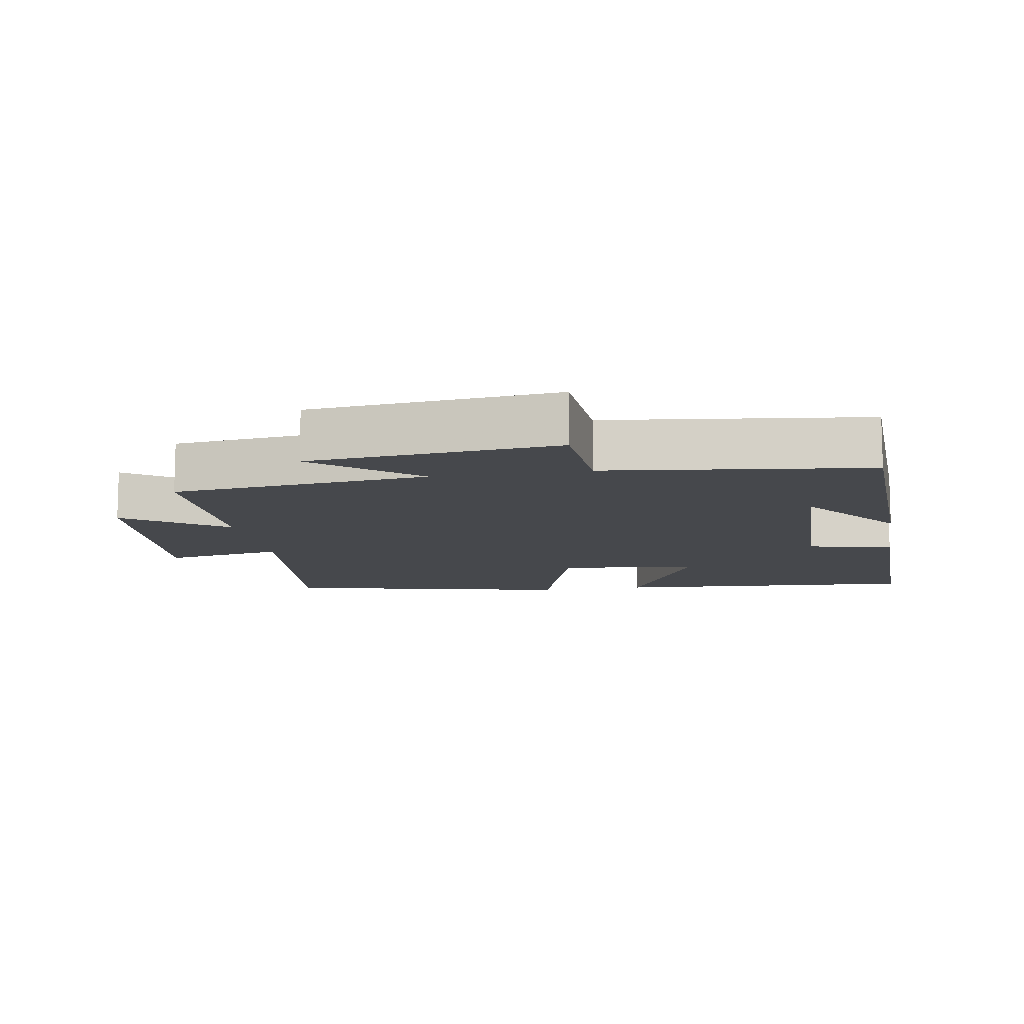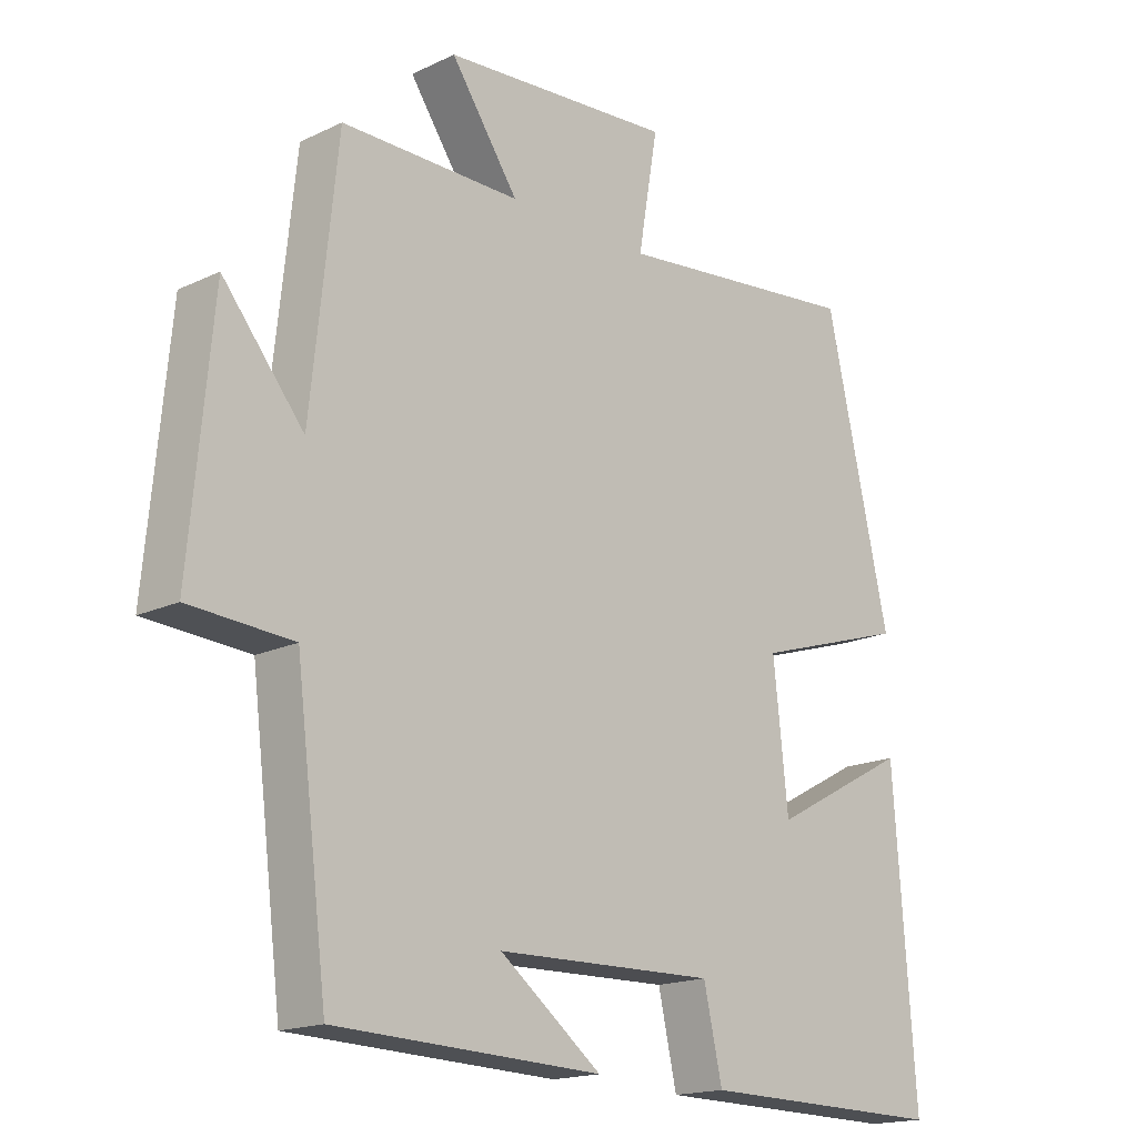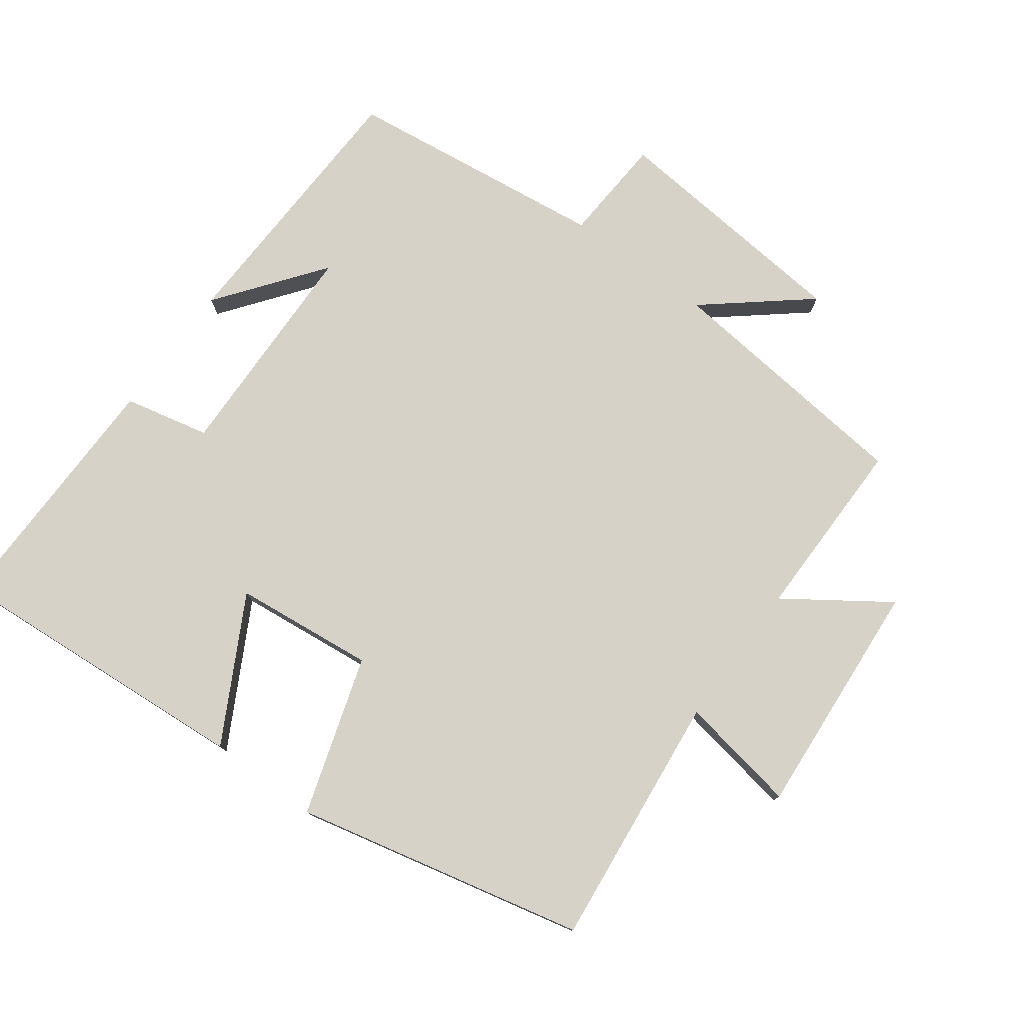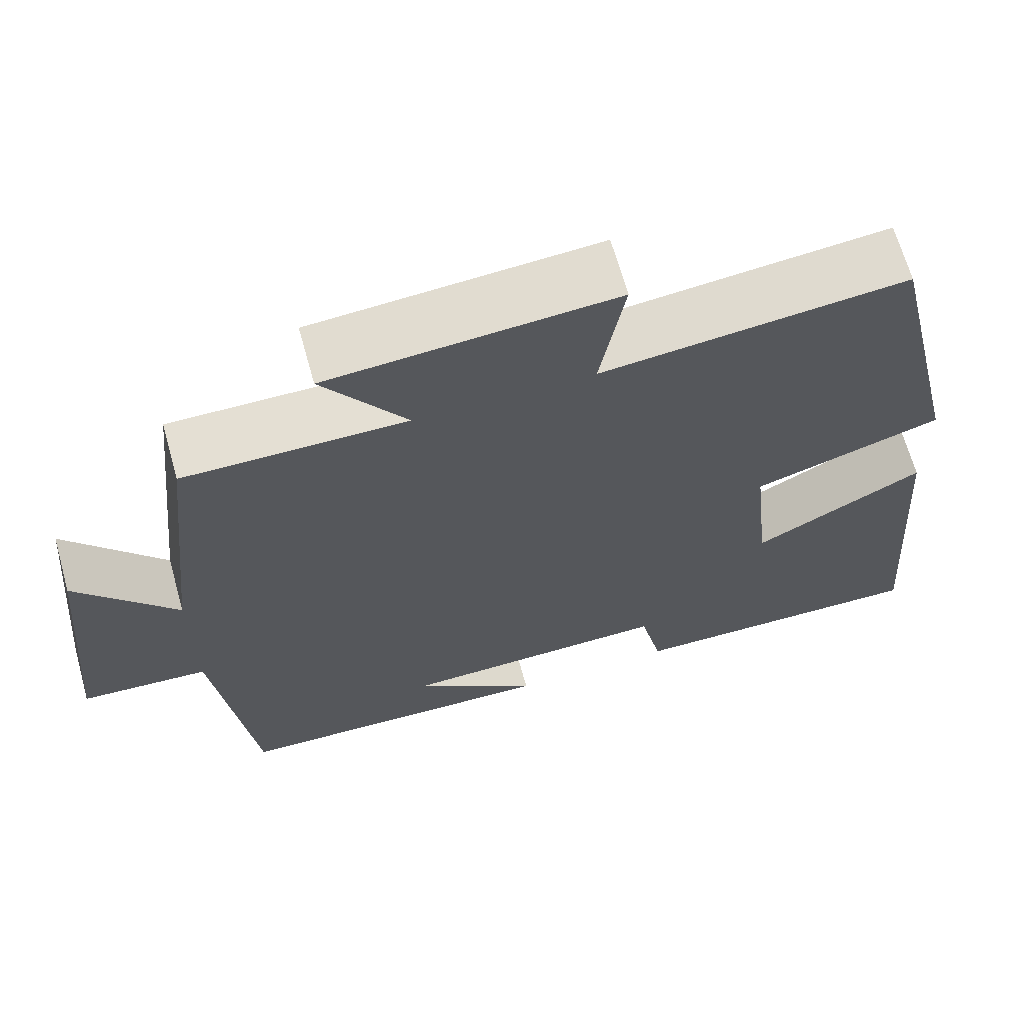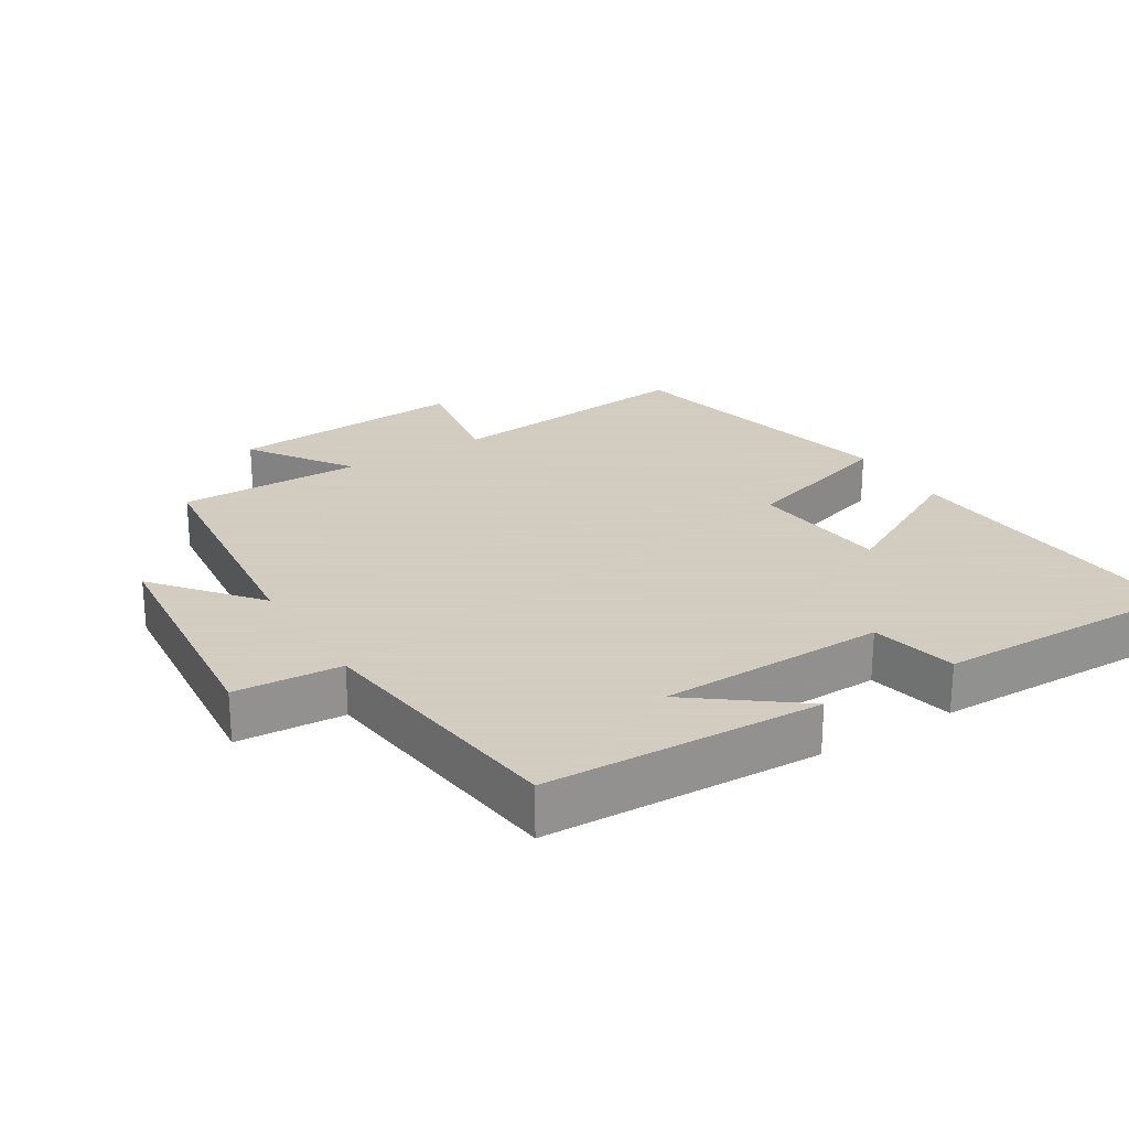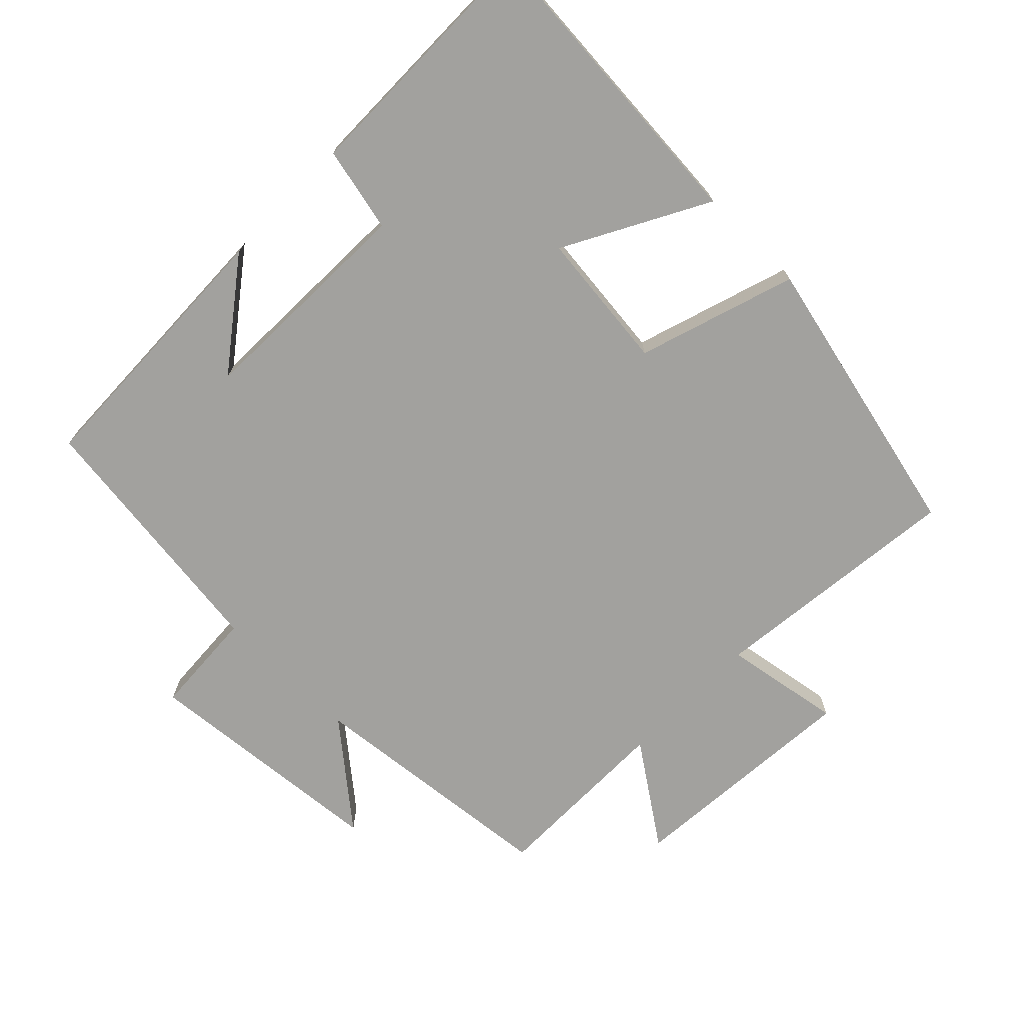
<metadata>
{"format":"obj","ext":"obj","renderer":"f3d","projection":"perspective","resolution":1024,"background":"white","views":[{"elev":-11.2,"azim":99.7,"up":"+Y"},{"elev":-17.2,"azim":133.5,"up":"+Z"},{"elev":77.6,"azim":-53.6,"up":"+Y"},{"elev":66.5,"azim":164.4,"up":"+Z"},{"elev":24.3,"azim":148.4,"up":"+Y"},{"elev":-72.0,"azim":-134.6,"up":"+Y"}]}
</metadata>
<code>
v -0.533 0.07 -0.505
v -0.5 0.07 -0.051
v -0.29 0.07 -0.164
v -0.268 0.07 0.042
v -0.5 0.07 0.115
v -0.403 0.07 0.54
v -0.029 0.07 0.5
v -0.059 0.07 0.674
v 0.291 0.07 0.648
v 0.189 0.07 0.5
v 0.46 0.07 0.501
v 0.5 0.07 0.125
v 0.622 0.07 0.273
v 0.656 0.07 -0.091
v 0.5 0.07 -0.101
v 0.452 0.07 -0.486
v 0.049 0.07 -0.5
v 0.203 0.07 -0.383
v -0.129 0.07 -0.375
v -0.157 0.07 -0.5
v -0.533 0 -0.505
v -0.5 0 -0.051
v -0.29 0 -0.164
v -0.268 0 0.042
v -0.5 0 0.115
v -0.403 0 0.54
v -0.029 0 0.5
v -0.059 0 0.674
v 0.291 0 0.648
v 0.189 0 0.5
v 0.46 0 0.501
v 0.5 0 0.125
v 0.622 0 0.273
v 0.656 0 -0.091
v 0.5 0 -0.101
v 0.452 0 -0.486
v 0.049 0 -0.5
v 0.203 0 -0.383
v -0.129 0 -0.375
v -0.157 0 -0.5
f 1 2 3
f 20 1 3
f 19 20 3
f 18 19 3 4
f 16 17 18
f 15 16 18 4
f 12 13 14 15
f 15 4 5
f 12 15 5
f 11 12 5
f 10 11 5
f 7 8 9 10
f 7 10 5
f 5 6 7
f 23 22 21
f 23 21 40
f 23 40 39
f 24 23 39 38
f 38 37 36
f 24 38 36 35
f 35 34 33 32
f 25 24 35
f 25 35 32
f 25 32 31
f 25 31 30
f 30 29 28 27
f 25 30 27
f 27 26 25
f 1 21 22 2
f 2 22 23 3
f 3 23 24 4
f 4 24 25 5
f 5 25 26 6
f 6 26 27 7
f 7 27 28 8
f 8 28 29 9
f 9 29 30 10
f 10 30 31 11
f 11 31 32 12
f 12 32 33 13
f 13 33 34 14
f 14 34 35 15
f 15 35 36 16
f 16 36 37 17
f 17 37 38 18
f 18 38 39 19
f 19 39 40 20
f 20 40 21 1

</code>
